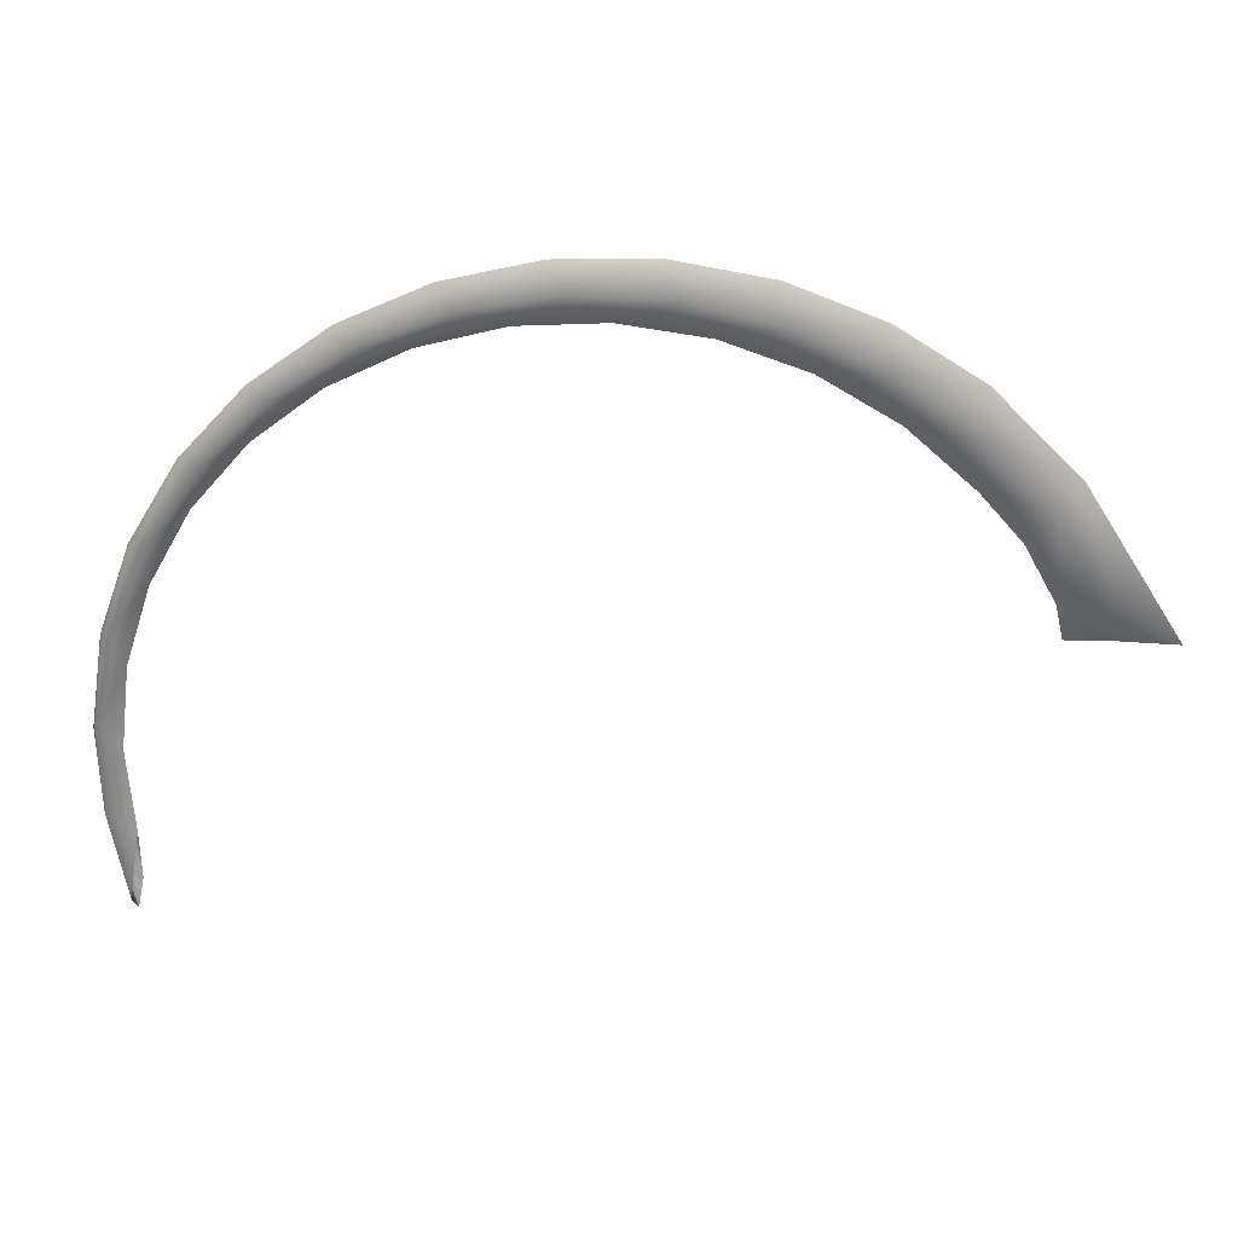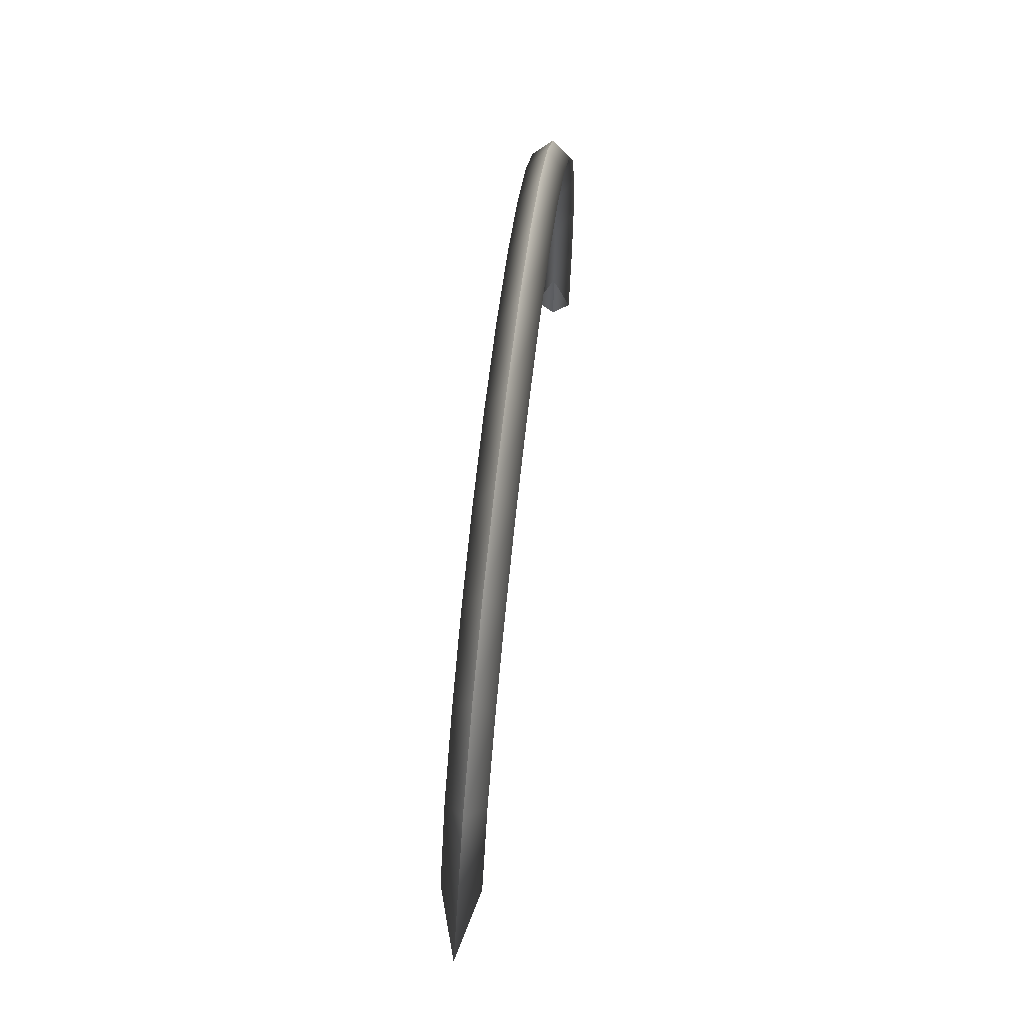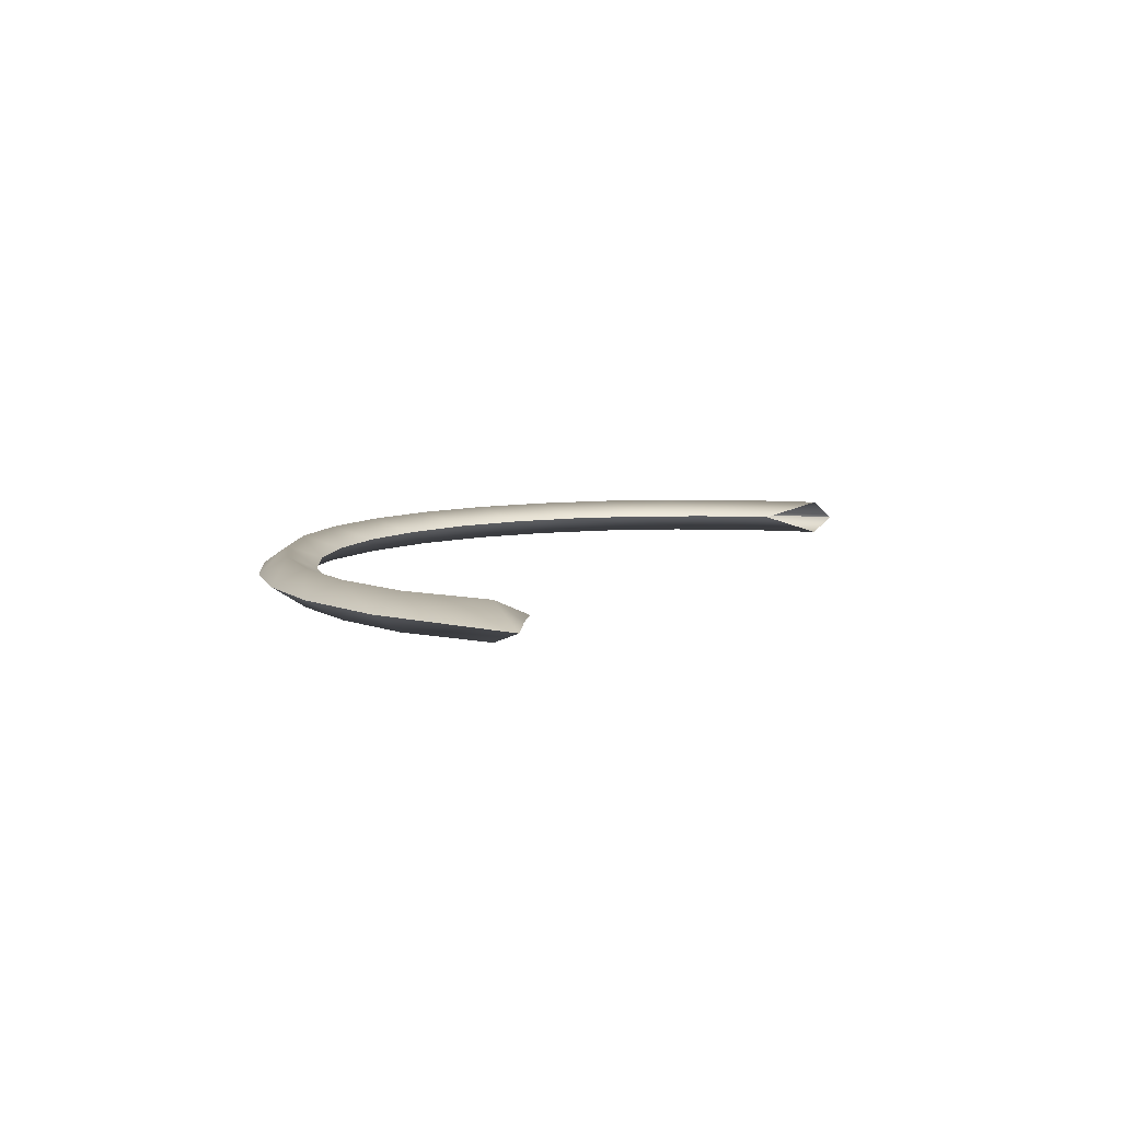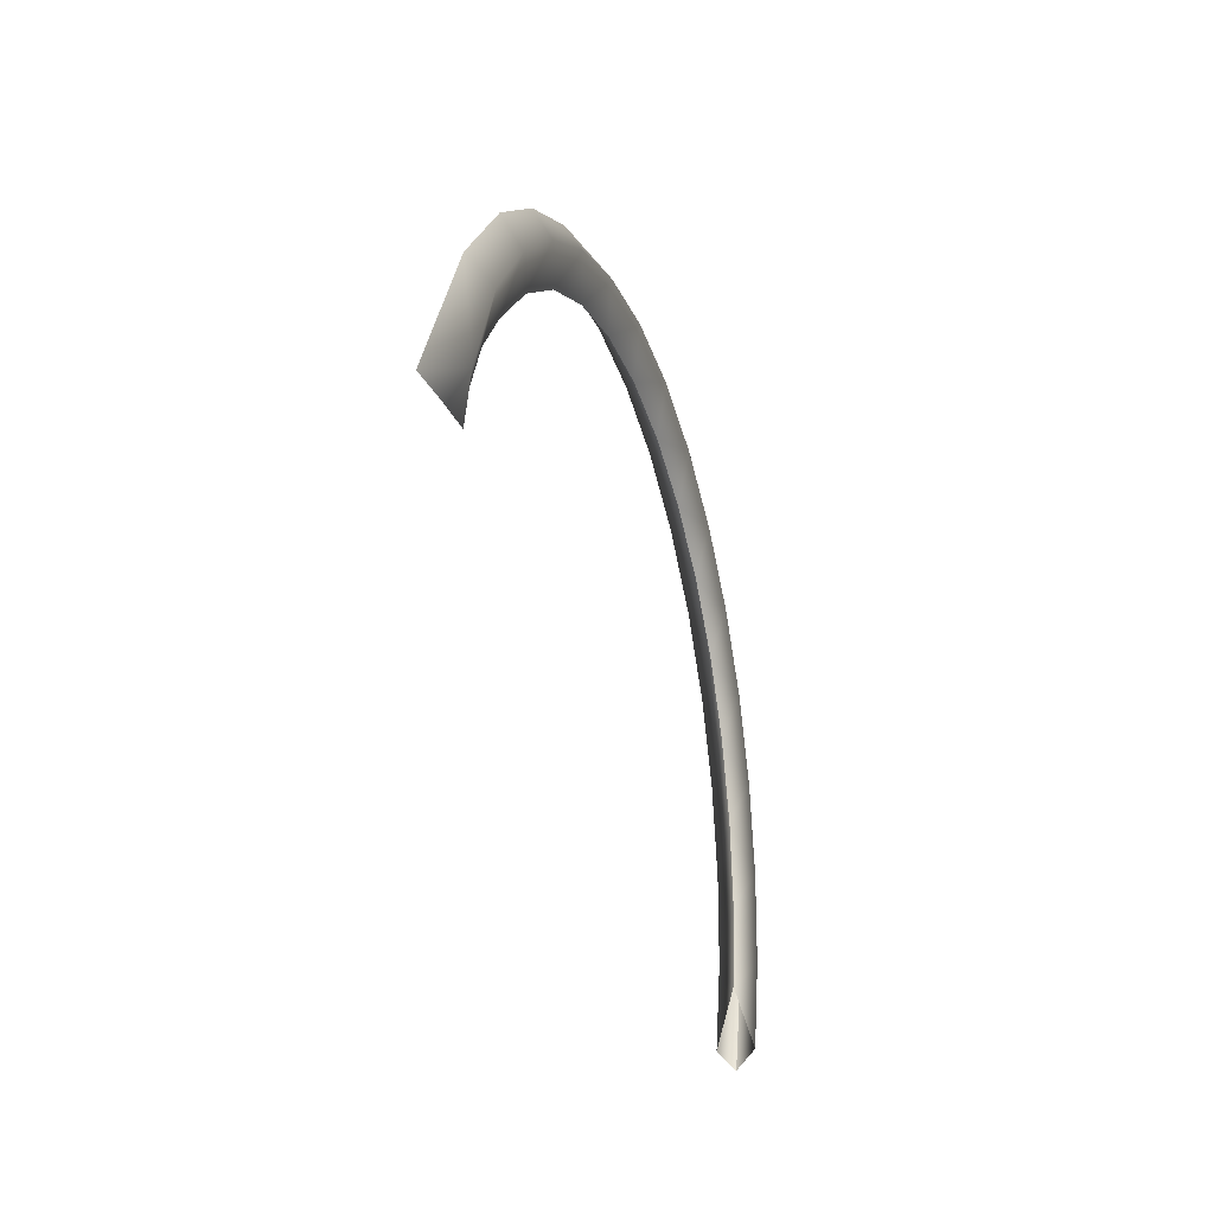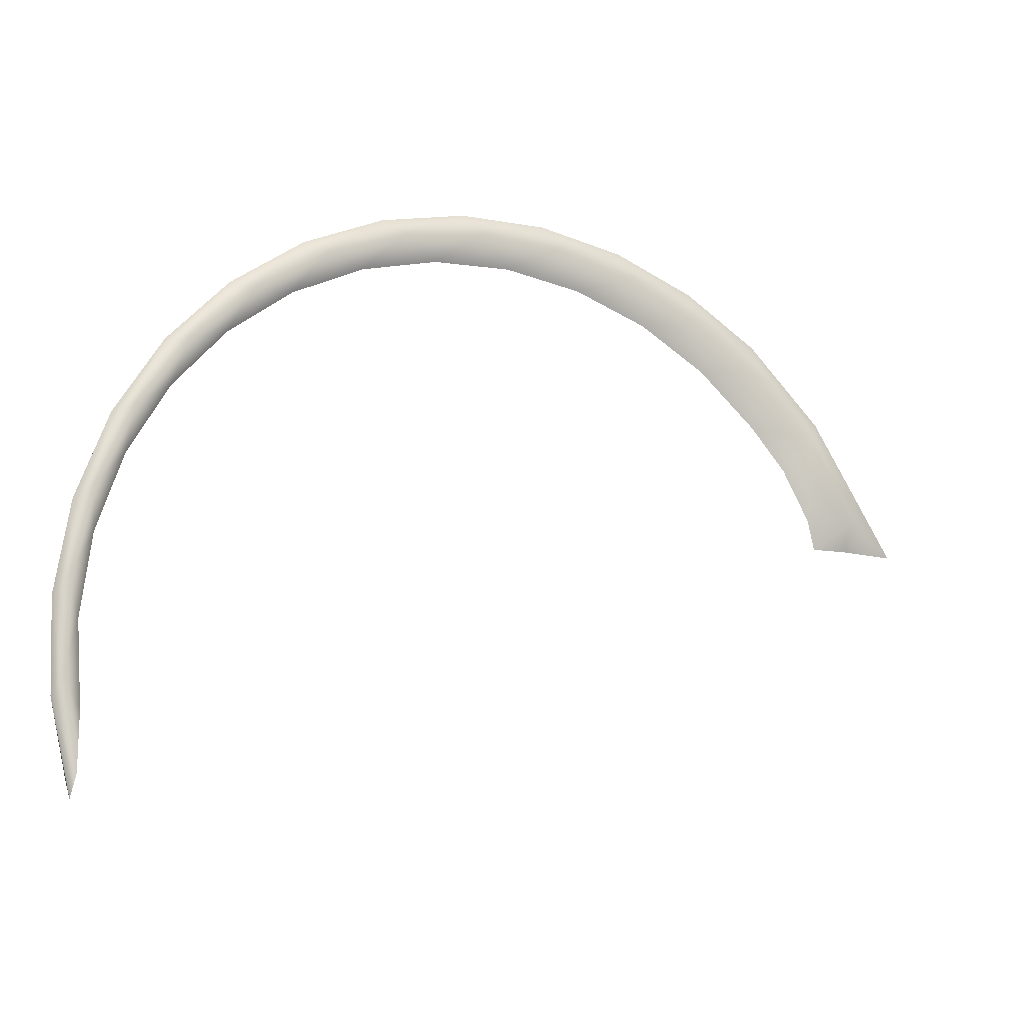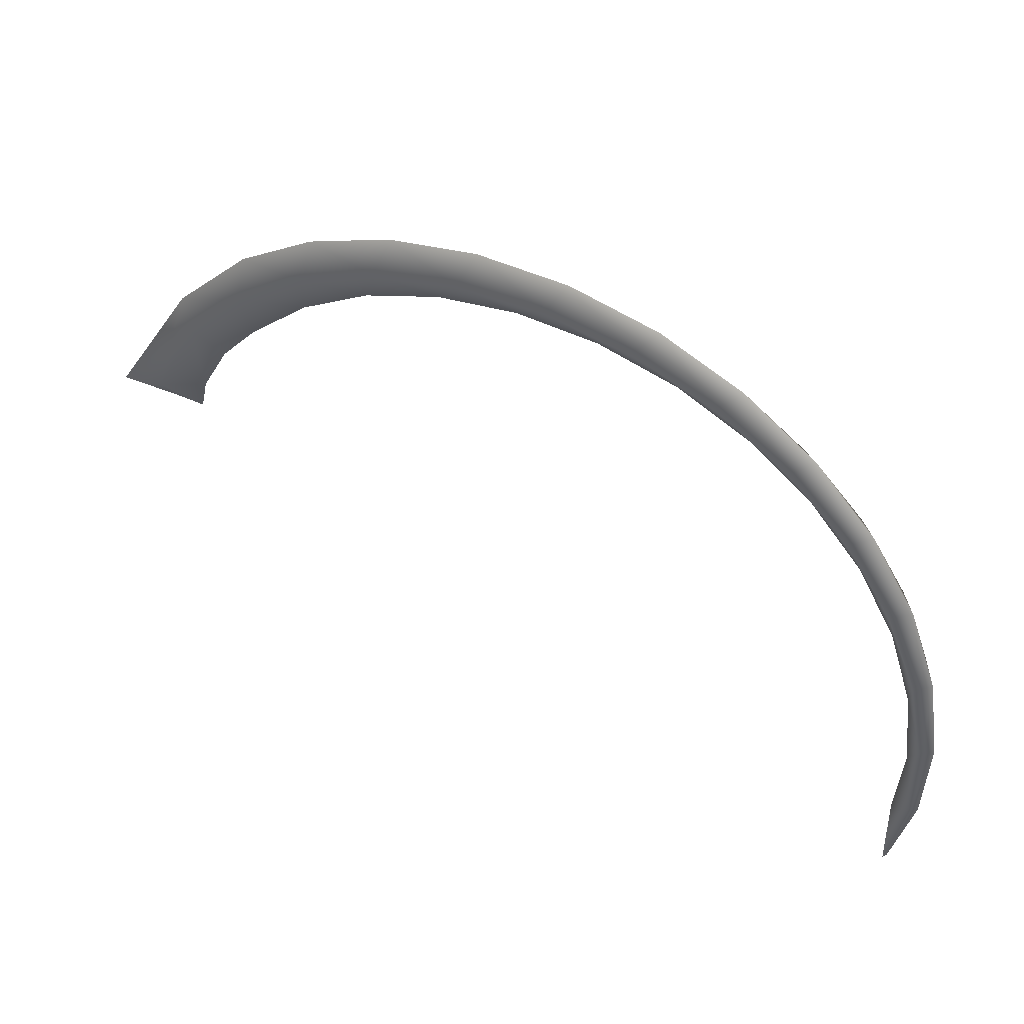
<metadata>
{"format":"obj","ext":"obj","renderer":"f3d","projection":"perspective","resolution":1024,"background":"white","views":[{"elev":25.9,"azim":-173.4,"up":"+Y"},{"elev":63.2,"azim":-83.4,"up":"+Y"},{"elev":7.7,"azim":-85.9,"up":"+Z"},{"elev":-21.3,"azim":-73.5,"up":"+Y"},{"elev":-14.9,"azim":153.4,"up":"+Y"},{"elev":44.6,"azim":26.2,"up":"+Y"}]}
</metadata>
<code>
g mesh_slash_thin
v -0.2419 0.09715 0
v -0.2409 0.1133 0.01127
v -0.2767 0.0968 0
v -0.2409 0.1133 0.01127
v -0.2195 0.09623 0
v -0.2152 0.1149 0
v -0.2123 0.1663 0.01127
v -0.224 0.1795 0
v -0.2767 0.0968 0
v -0.1755 0.2037 0.01127
v -0.1771 0.2251 0
v -0.1321 0.2332 0.01127
v -0.1304 0.2535 0
v -0.08378 0.2537 0.01127
v -0.07915 0.2722 0
v -0.03238 0.2643 0.01127
v -0.02521 0.2806 0
v 0.02011 0.2648 0.01127
v 0.02933 0.2783 0
v 0.07167 0.255 0.01127
v 0.08236 0.2654 -4.768e-09
v 0.1203 0.2353 0.01127
v 0.1319 0.2424 0
v 0.1642 0.2065 0.01127
v 0.1759 0.2101 0
v 0.2016 0.1696 0.01127
v 0.2128 0.1699 0
v 0.2312 0.1262 0.01127
v 0.2412 0.1233 0
v 0.2516 0.07791 0.01127
v 0.2599 0.07202 0
v 0.2623 0.02651 0.01127
v 0.2683 0.01808 0
v 0.2627 -0.02598 0.01127
v 0.266 -0.03646 0
v 0.2529 -0.07754 0.01127
v 0.253 -0.08949 0
v 0.1378 0.2102 1.212e-08
v 0.1762 0.1803 -1.212e-08
v 0.208 0.1434 1.212e-08
v 0.2321 0.1011 1.212e-08
v 0.2474 0.05481 0
v 0.2534 0.006467 0
v 0.2499 -0.04212 0
v 0.09422 0.2321 0
v 0.04725 0.245 -3.031e-09
v -0.001335 0.2486 0
v -0.04968 0.2426 0
v -0.09593 0.2272 0
v -0.1383 0.2032 0
v -0.1752 0.1713 0
v -0.1981 0.1458 0
v -0.2419 0.09715 0
v -0.2767 0.0968 0
v -0.2407 0.1134 -0.01127
v -0.2195 0.09623 0
v -0.2407 0.1134 -0.01127
v -0.2152 0.1149 0
v -0.2123 0.1663 -0.01127
v -0.224 0.1795 0
v -0.2767 0.0968 0
v -0.1755 0.2037 -0.01127
v -0.1771 0.2251 0
v -0.1321 0.2332 -0.01127
v -0.1304 0.2535 0
v -0.08378 0.2537 -0.01127
v -0.07915 0.2722 0
v -0.03238 0.2643 -0.01127
v -0.02521 0.2806 0
v 0.02011 0.2648 -0.01127
v 0.02933 0.2783 0
v 0.07167 0.255 -0.01127
v 0.08236 0.2654 -4.768e-09
v 0.1203 0.2353 -0.01127
v 0.1319 0.2424 0
v 0.1642 0.2065 -0.01127
v 0.1759 0.2101 0
v 0.2016 0.1696 -0.01127
v 0.2128 0.1699 0
v 0.2312 0.1262 -0.01127
v 0.2412 0.1233 0
v 0.2516 0.07791 -0.01127
v 0.2599 0.07202 0
v 0.2623 0.02651 -0.01127
v 0.2683 0.01808 0
v 0.2627 -0.02598 -0.01127
v 0.266 -0.03646 0
v 0.2529 -0.07754 -0.01127
v 0.253 -0.08949 0
v 0.1378 0.2102 1.212e-08
v 0.09422 0.2321 0
v 0.04725 0.245 -3.031e-09
v -0.001335 0.2486 0
v -0.04968 0.2426 0
v -0.09593 0.2272 0
v -0.1383 0.2032 0
v -0.1752 0.1713 0
v -0.1981 0.1458 0
v 0.1762 0.1803 -1.212e-08
v 0.208 0.1434 1.212e-08
v 0.2321 0.1011 1.212e-08
v 0.2474 0.05481 0
v 0.2534 0.006467 0
v 0.2499 -0.04212 0
g mesh_slash_thin_0
f 3 2 1
f 5 1 4
f 4 6 5
f 6 4 7
f 8 7 4
f 4 9 8
f 10 7 8
f 8 11 10
f 10 11 12
f 11 13 12
f 12 13 14
f 15 14 13
f 14 15 16
f 17 16 15
f 16 17 18
f 19 18 17
f 18 19 20
f 21 20 19
f 20 21 22
f 23 22 21
f 22 23 24
f 25 24 23
f 24 25 26
f 27 26 25
f 26 27 28
f 29 28 27
f 28 29 30
f 31 30 29
f 30 31 32
f 33 32 31
f 32 33 34
f 35 34 33
f 34 35 36
f 37 36 35
f 24 38 22
f 26 39 24
f 39 38 24
f 28 40 26
f 40 39 26
f 40 28 41
f 30 41 28
f 41 30 42
f 32 42 30
f 42 32 43
f 34 43 32
f 44 34 36
f 43 34 44
f 45 22 38
f 22 45 20
f 46 20 45
f 20 46 18
f 47 18 46
f 18 47 16
f 48 16 47
f 16 48 14
f 49 14 48
f 14 49 12
f 50 12 49
f 12 50 10
f 51 10 50
f 7 10 51
f 51 52 7
f 7 52 6
f 55 54 53
f 57 53 56
f 56 58 57
f 59 57 58
f 57 59 60
f 60 61 57
f 60 59 62
f 60 62 63
f 64 63 62
f 63 64 65
f 66 65 64
f 65 66 67
f 68 67 66
f 67 68 69
f 70 69 68
f 69 70 71
f 72 71 70
f 71 72 73
f 72 74 73
f 73 74 75
f 75 74 76
f 75 76 77
f 77 76 78
f 77 78 79
f 80 79 78
f 79 80 81
f 82 81 80
f 81 82 83
f 84 83 82
f 83 84 85
f 86 85 84
f 85 86 87
f 88 87 86
f 87 88 89
f 74 90 76
f 90 74 91
f 72 91 74
f 92 91 72
f 70 92 72
f 93 92 70
f 68 93 70
f 93 68 94
f 66 94 68
f 94 66 95
f 64 95 66
f 95 64 96
f 62 96 64
f 96 62 97
f 59 97 62
f 59 98 97
f 58 98 59
f 99 76 90
f 99 78 76
f 100 78 99
f 78 100 80
f 101 80 100
f 80 101 82
f 102 82 101
f 82 102 84
f 103 84 102
f 84 103 86
f 104 86 103
f 86 104 88

</code>
